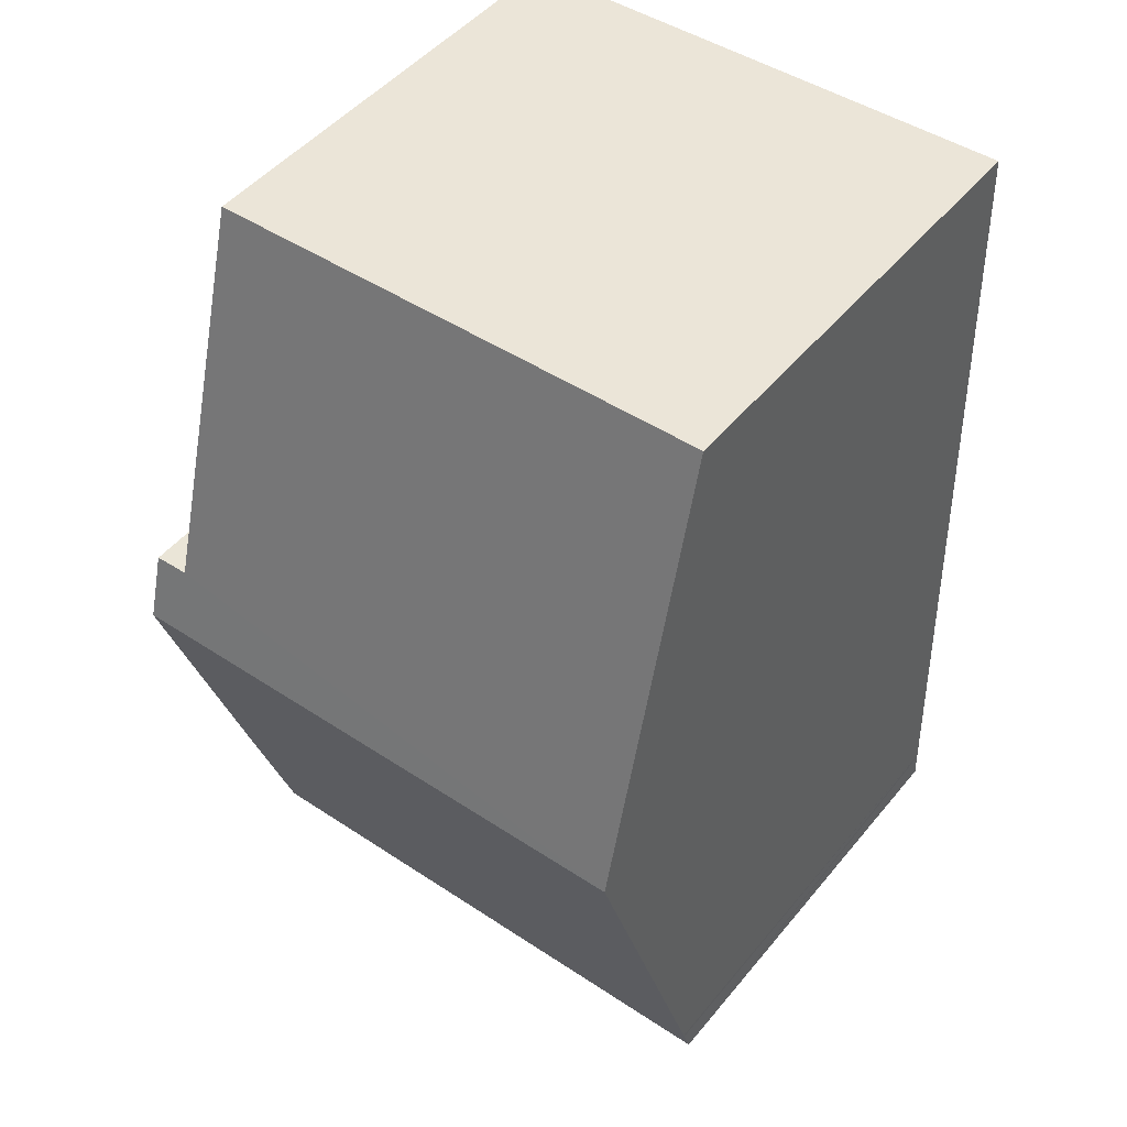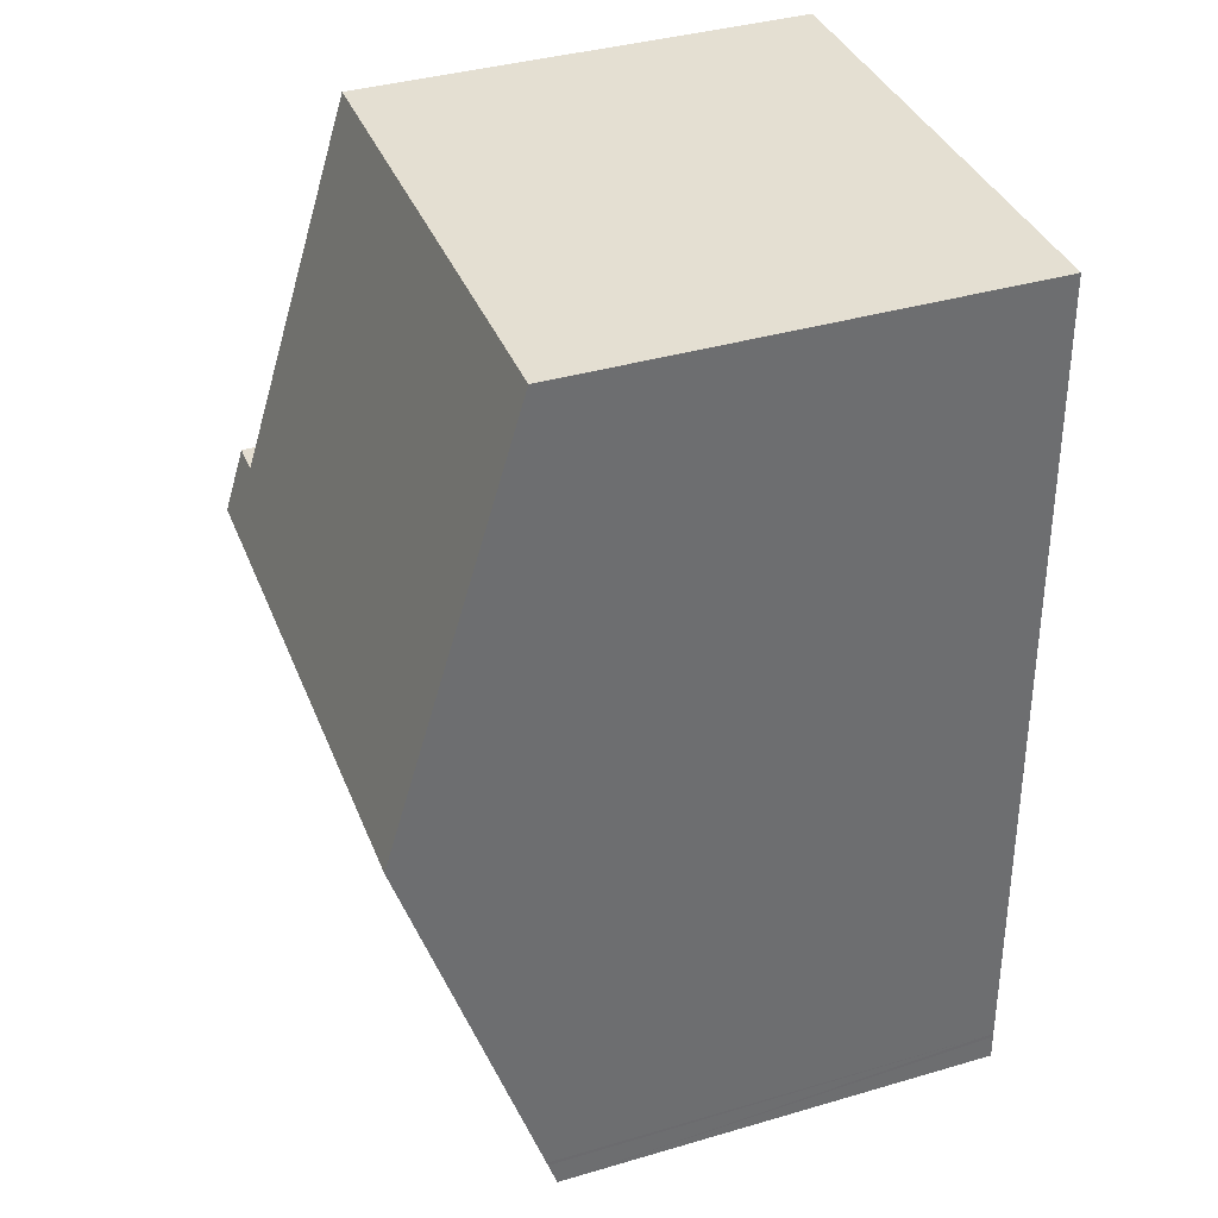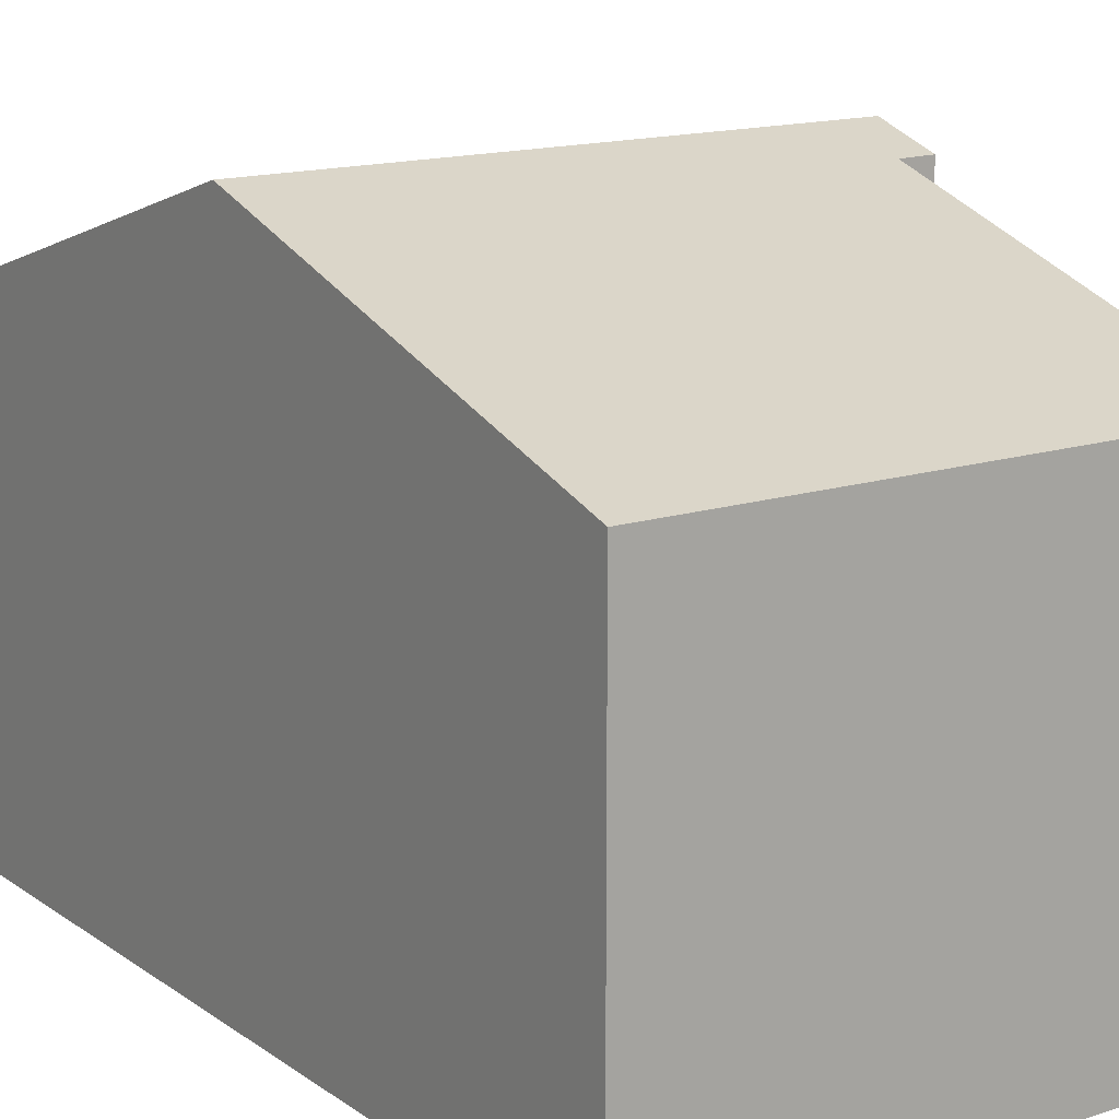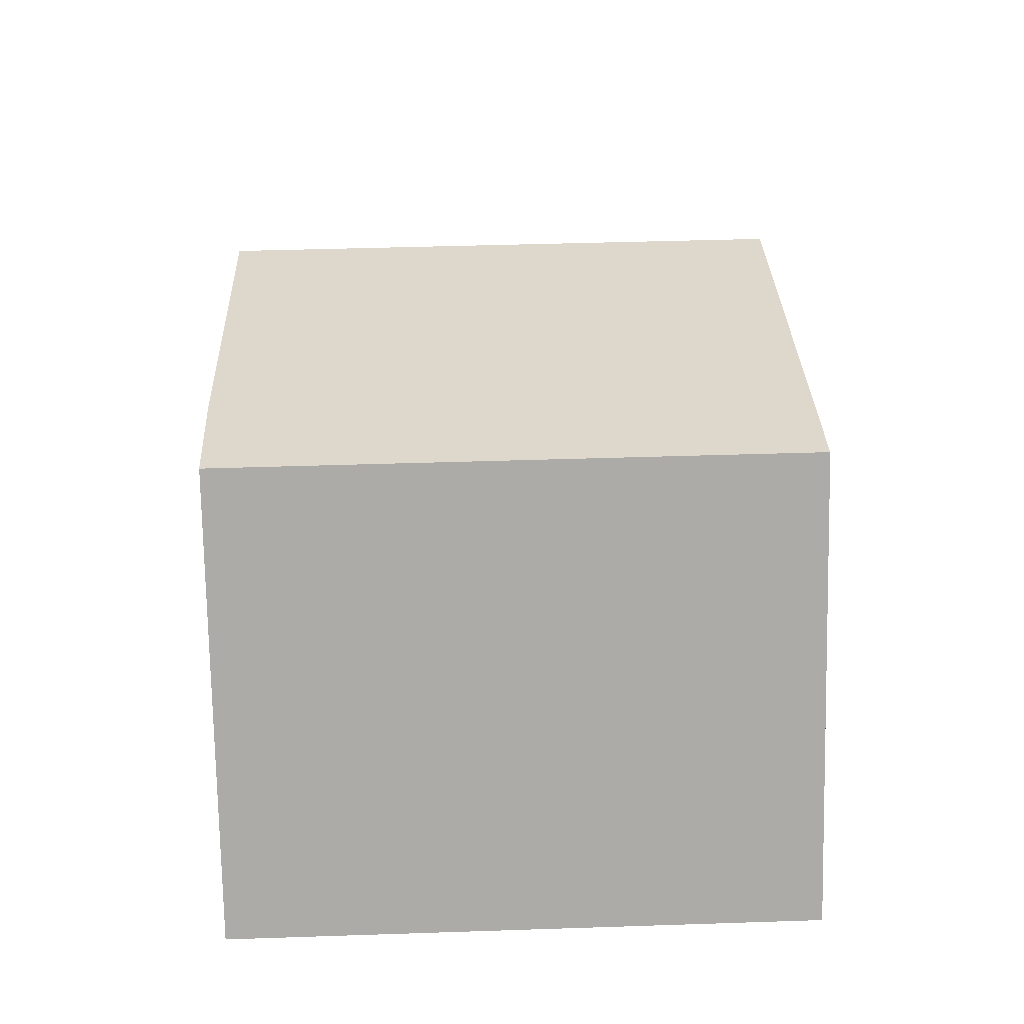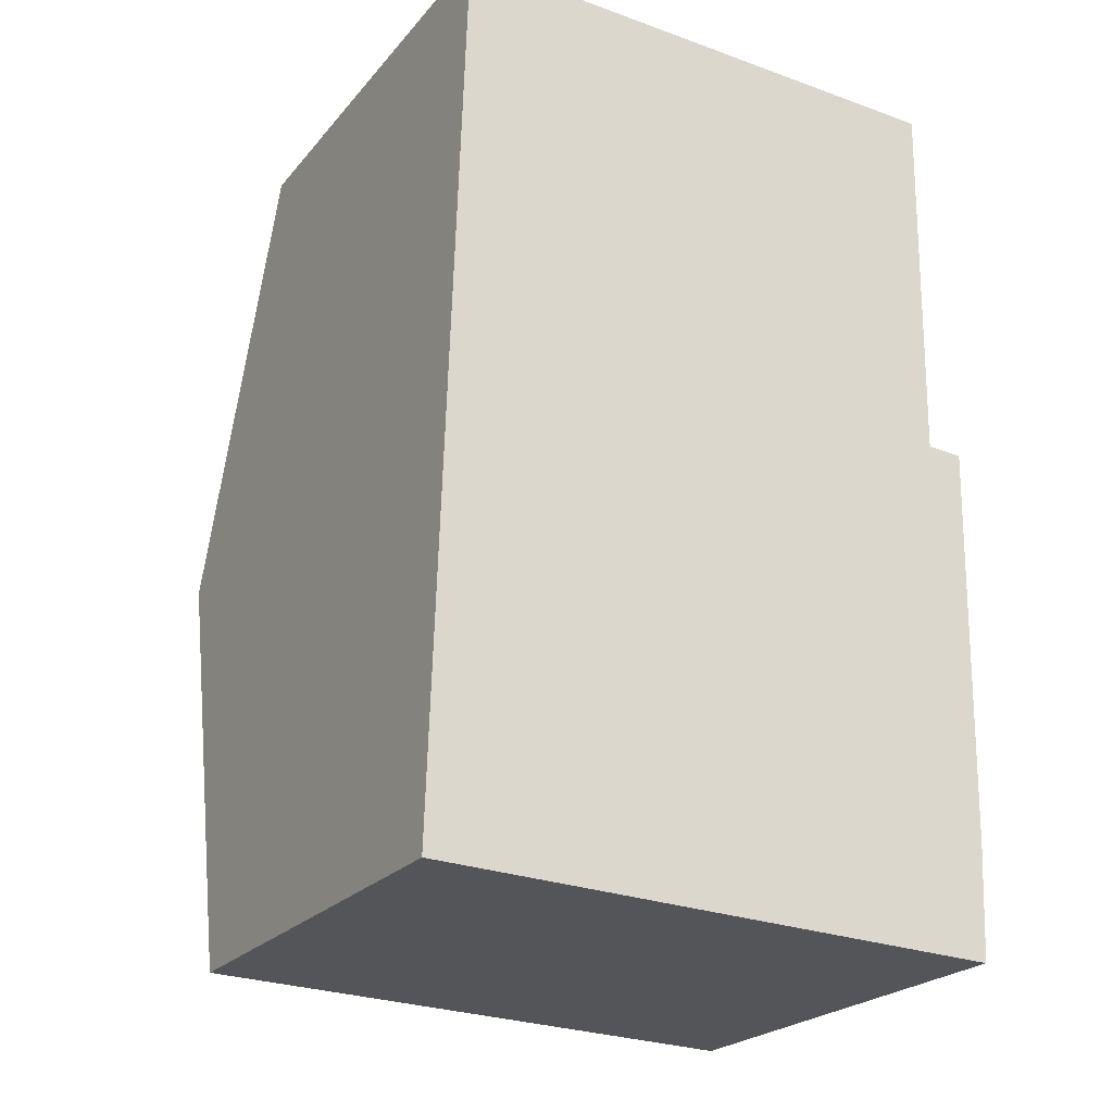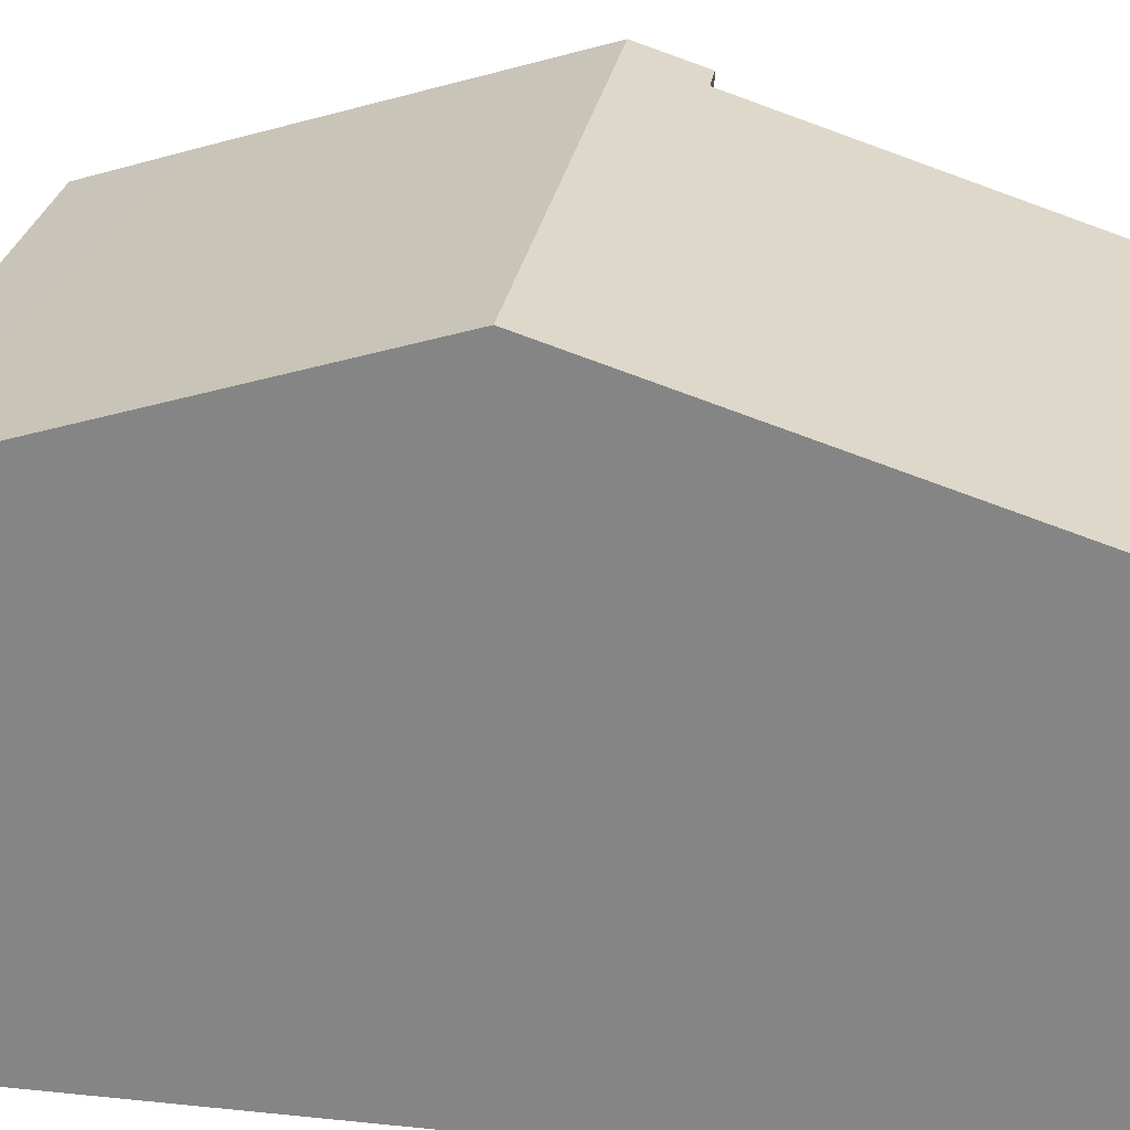
<metadata>
{"format":"obj","ext":"obj","renderer":"f3d","projection":"perspective","resolution":1024,"background":"white","views":[{"elev":48.3,"azim":-142.5,"up":"+Z"},{"elev":38.8,"azim":-110.1,"up":"+Z"},{"elev":15.0,"azim":-32.9,"up":"+Y"},{"elev":-76.0,"azim":-178.9,"up":"+Z"},{"elev":-23.3,"azim":-29.3,"up":"+Z"},{"elev":26.7,"azim":-78.9,"up":"+Y"}]}
</metadata>
<code>
v  7.476 7.711 5.484
v  7.031 7.437 6.368
v  7.493 7.44 6.343
v  0.187 7.711 5.733
v  0.374 5.904 11.45
v  7.11 5.893 11.25
v  0 5.899 3.612e-16
v  7.387 6.343 1.155
v  7.32 5.899 -0.251
v  0.012 6.009 0.35
v  0.013 6.026 0.404
v  7.396 6.478 1.581
v  0.374 -7.011e-16 11.45
v  0.187 -3.51e-16 5.733
v  0.013 -2.474e-17 0.404
v  0.012 -2.143e-17 0.35
v  0 0 0
v  7.11 -6.89e-16 11.25
v  7.493 -3.884e-16 6.343
v  7.031 -3.899e-16 6.368
v  7.476 -3.358e-16 5.484
v  7.396 -9.681e-17 1.581
v  7.387 -7.072e-17 1.155
v  7.32 1.537e-17 -0.251
g defaultobject
f 1 2 3
f 2 1 4
f 2 4 5
f 5 6 2
f 7 8 9
f 8 7 10
f 8 10 11
f 8 11 4
f 8 4 12
f 12 4 1
f 4 13 5
f 13 4 14
f 14 4 11
f 14 11 15
f 15 11 10
f 15 10 7
f 15 7 16
f 16 7 17
f 13 6 5
f 6 13 18
f 2 19 3
f 19 2 20
f 6 20 2
f 20 6 18
f 19 1 3
f 1 19 12
f 12 19 8
f 8 19 21
f 8 21 22
f 8 22 23
f 23 9 8
f 9 23 24
f 24 7 9
f 7 24 17
f 23 17 24
f 17 23 16
f 16 23 15
f 15 23 14
f 14 23 22
f 14 22 21
f 14 21 19
f 14 19 20
f 14 20 13
f 13 20 18

</code>
